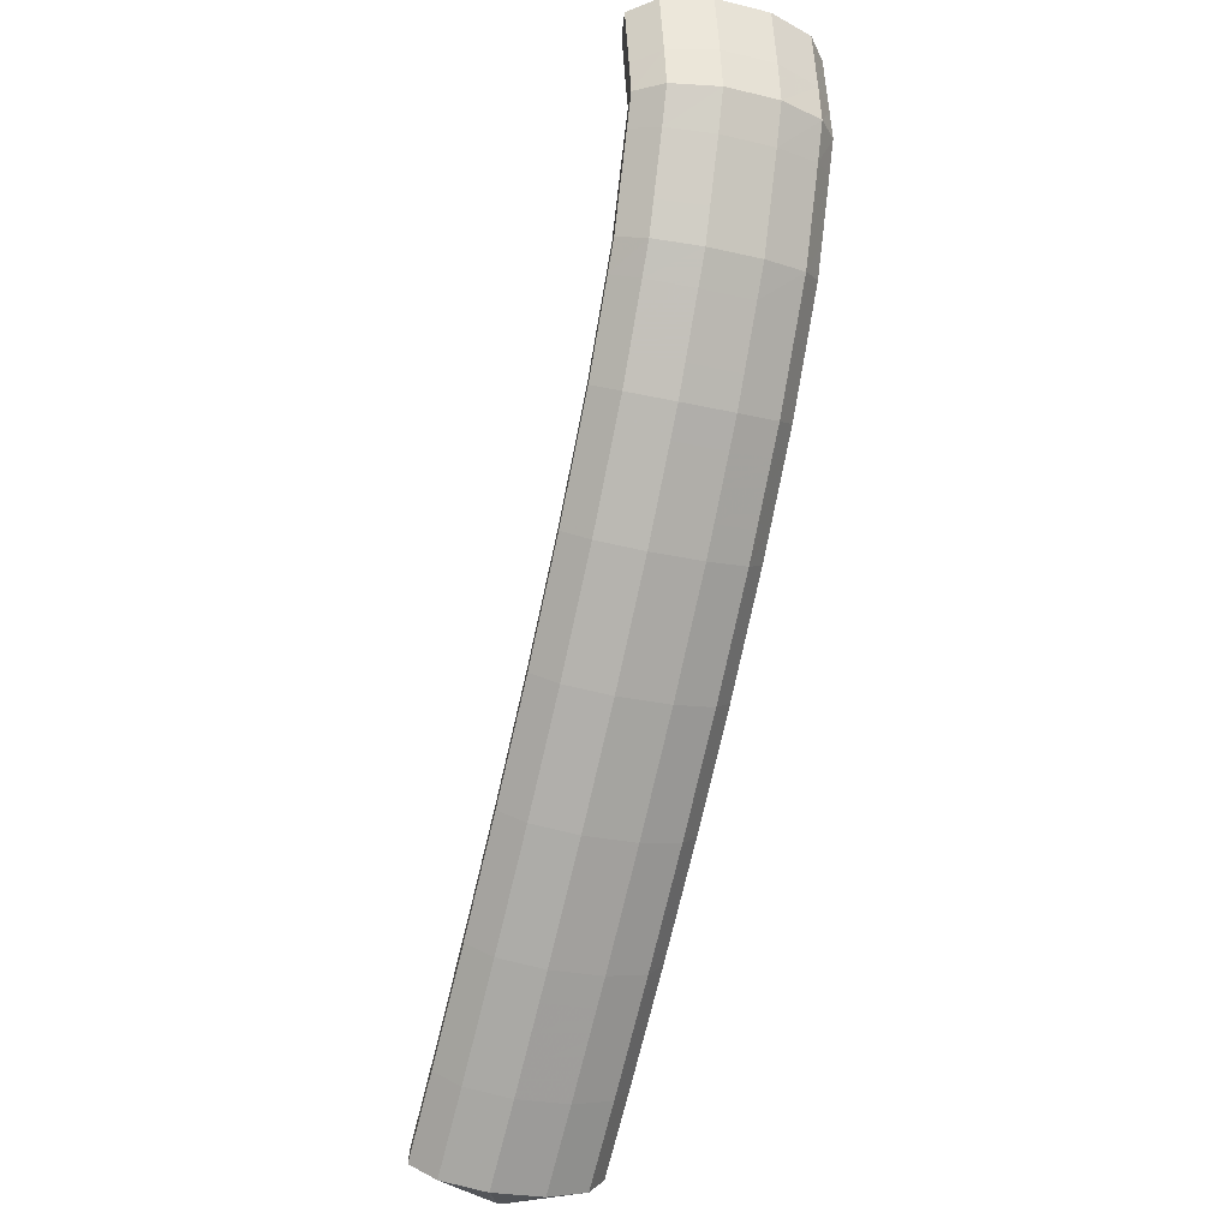
<metadata>
{"format":"obj","ext":"obj","renderer":"f3d","projection":"perspective","resolution":1024,"background":"white","views":[{"elev":-35.5,"azim":137.9,"up":"+Z"}]}
</metadata>
<code>
g tube1
v 135.8 158.2 156.8
v 135.5 158.4 156.9
v 135.4 158.7 156.9
v 135.5 158.9 156.9
v 135.7 159.1 156.9
v 136 159.2 156.8
v 136.2 159.1 156.8
v 136.4 158.9 156.8
v 136.4 158.6 156.8
v 136.3 158.3 156.8
v 136 158.2 156.8
v 135.8 158.2 156.8
v 134.9 156.4 155.3
v 132.6 157.7 155.5
v 131.2 159.3 155.6
v 131.3 160.8 155.6
v 132.9 161.6 155.5
v 135.4 161.4 155.3
v 138 160.4 155.1
v 139.9 158.9 154.9
v 140.6 157.3 154.9
v 139.7 156.1 154.9
v 137.6 155.8 155.1
v 134.9 156.4 155.3
v 134.8 156.4 153.7
v 132.4 157.7 153.9
v 131.1 159.3 154
v 131.2 160.8 154
v 132.8 161.6 153.9
v 135.2 161.4 153.7
v 137.9 160.4 153.5
v 139.8 158.9 153.3
v 140.4 157.3 153.3
v 139.6 156.1 153.4
v 137.5 155.8 153.5
v 134.8 156.4 153.7
v 134.7 156.4 152.1
v 132.3 157.7 152.3
v 131 159.3 152.4
v 131.1 160.8 152.4
v 132.6 161.6 152.3
v 135.1 161.4 152.1
v 137.7 160.4 151.9
v 139.7 158.9 151.8
v 140.3 157.3 151.7
v 139.4 156.1 151.8
v 137.4 155.8 151.9
v 134.7 156.4 152.1
v 134.6 156.4 151.1
v 132.2 157.7 151.2
v 130.9 159.4 151.1
v 131 160.8 150.8
v 132.5 161.5 150.3
v 134.9 161.4 150
v 137.5 160.4 149.8
v 139.5 158.8 149.8
v 140.2 157.3 150
v 139.4 156.1 150.4
v 137.3 155.8 150.8
v 134.6 156.4 151.1
v 134.4 155.9 150.3
v 132 157.2 150.3
v 130.5 158.8 149.9
v 130.6 160.1 149.2
v 132 160.7 148.6
v 134.4 160.5 148
v 137.1 159.5 147.8
v 139.1 158 148
v 139.8 156.5 148.5
v 139 155.5 149.2
v 137 155.3 149.9
v 134.4 155.9 150.3
v 134 155.2 148.8
v 131.6 156.5 148.8
v 130.2 158.1 148.5
v 130.2 159.4 147.8
v 131.6 160 147.1
v 134.1 159.8 146.6
v 136.7 158.8 146.4
v 138.7 157.3 146.6
v 139.4 155.8 147.1
v 138.7 154.8 147.8
v 136.6 154.6 148.4
v 134 155.2 148.8
v 133.6 154.5 147.4
v 131.2 155.8 147.4
v 129.8 157.4 147
v 129.8 158.7 146.4
v 131.3 159.3 145.7
v 133.7 159.1 145.2
v 136.3 158.1 145
v 138.3 156.6 145.1
v 139 155.2 145.7
v 138.3 154.1 146.4
v 136.3 153.9 147
v 133.6 154.5 147.4
v 133.3 153.9 146.2
v 130.9 155.2 146.1
v 129.4 156.7 145.7
v 129.4 158 144.9
v 130.9 158.6 144.2
v 133.3 158.3 143.6
v 135.9 157.3 143.4
v 137.9 155.9 143.6
v 138.7 154.4 144.2
v 137.9 153.5 145
v 135.9 153.3 145.7
v 133.3 153.9 146.2
v 132.9 153.1 145.1
v 130.5 154.4 145
v 129 155.8 144.5
v 129 157 143.6
v 130.4 157.6 142.8
v 132.8 157.3 142.1
v 135.4 156.3 141.9
v 137.4 154.9 142.2
v 138.2 153.5 142.9
v 137.5 152.6 143.8
v 135.5 152.5 144.6
v 132.9 153.1 145.1
v 132.5 152.2 143.8
v 130 153.5 143.7
v 128.6 154.9 143.2
v 128.5 156.1 142.4
v 129.9 156.6 141.5
v 132.3 156.4 140.8
v 134.9 155.4 140.6
v 137 154 140.9
v 137.7 152.6 141.7
v 137 151.7 142.5
v 135.1 151.6 143.3
v 132.5 152.2 143.8
v 132 151.3 142.5
v 129.6 152.6 142.5
v 128.1 154 141.9
v 128.1 155.2 141.1
v 129.5 155.7 140.2
v 131.9 155.5 139.6
v 134.5 154.5 139.4
v 136.5 153 139.7
v 137.3 151.7 140.4
v 136.6 150.8 141.3
v 134.6 150.6 142.1
v 132 151.3 142.5
v 131.6 150.4 141.3
v 129.2 151.7 141.3
v 127.7 153.1 140.7
v 127.6 154.3 139.8
v 129 154.8 138.9
v 131.4 154.5 138.2
v 134 153.5 138
v 136 152.1 138.3
v 136.8 150.7 139.1
v 136.2 149.9 140
v 134.2 149.8 140.9
v 131.6 150.4 141.3
v 131.1 149.5 140.2
v 128.7 150.7 140.1
v 127.2 152.1 139.5
v 127.1 153.2 138.6
v 128.5 153.7 137.7
v 130.9 153.4 137
v 133.5 152.4 136.8
v 135.5 151 137.1
v 136.4 149.7 137.9
v 135.7 148.9 138.9
v 133.7 148.8 139.7
v 131.1 149.5 140.2
v 130.7 148.5 139
v 128.2 149.7 139
v 126.7 151.1 138.4
v 126.7 152.2 137.4
v 128 152.7 136.5
v 130.4 152.4 135.8
v 133 151.4 135.6
v 135.1 150 135.9
v 135.9 148.7 136.7
v 135.2 147.9 137.7
v 133.3 147.8 138.6
v 130.7 148.5 139
v 130.2 147.4 137.8
v 127.7 148.7 137.8
v 126.3 150.1 137.2
v 126.2 151.2 136.3
v 127.5 151.7 135.3
v 129.9 151.4 134.6
v 132.5 150.4 134.4
v 134.6 149 134.7
v 135.4 147.7 135.5
v 134.7 146.9 136.5
v 132.8 146.8 137.4
v 130.2 147.4 137.8
v 129.7 146.5 136.7
v 127.3 147.7 136.6
v 125.8 149.1 136
v 125.7 150.2 135.1
v 127 150.6 134.1
v 129.4 150.3 133.4
v 132 149.3 133.2
v 134.1 147.9 133.5
v 134.9 146.7 134.3
v 134.3 145.8 135.4
v 132.3 145.8 136.2
v 129.7 146.5 136.7
v 129.2 145.4 135.6
v 126.8 146.7 135.5
v 125.3 148 134.9
v 125.2 149.1 133.9
v 126.5 149.5 132.9
v 128.9 149.2 132.2
v 131.5 148.2 132
v 133.6 146.8 132.4
v 134.4 145.6 133.2
v 133.8 144.8 134.3
v 131.8 144.7 135.2
v 129.2 145.4 135.6
v 128.7 144.4 134.5
v 126.3 145.6 134.4
v 124.8 146.9 133.8
v 124.7 148 132.8
v 126 148.4 131.8
v 128.4 148.1 131.1
v 131 147.1 130.9
v 133.1 145.8 131.2
v 133.9 144.5 132.1
v 133.3 143.7 133.1
v 131.3 143.7 134
v 128.7 144.4 134.5
v 128.2 143.3 133.4
v 125.8 144.5 133.3
v 124.3 145.9 132.7
v 124.2 146.9 131.7
v 125.5 147.4 130.7
v 127.9 147 130
v 130.5 146 129.7
v 132.6 144.7 130.1
v 133.4 143.4 131
v 132.8 142.6 132
v 130.8 142.6 132.9
v 128.2 143.3 133.4
v 127.8 142.2 132.3
v 125.3 143.4 132.2
v 123.8 144.8 131.6
v 123.7 145.8 130.6
v 125 146.3 129.5
v 127.4 145.9 128.8
v 130 144.9 128.6
v 132.1 143.6 129
v 132.9 142.3 129.8
v 132.3 141.6 130.9
v 130.4 141.5 131.8
v 127.8 142.2 132.3
v 127.3 141.1 131.3
v 124.8 142.4 131.2
v 123.3 143.7 130.5
v 123.2 144.7 129.5
v 124.5 145.1 128.4
v 126.9 144.8 127.7
v 129.5 143.8 127.5
v 131.5 142.4 127.9
v 132.4 141.2 128.8
v 131.8 140.5 129.8
v 129.9 140.4 130.8
v 127.3 141.1 131.3
v 126.8 140 130.2
v 124.3 141.2 130.1
v 122.8 142.6 129.4
v 122.7 143.6 128.4
v 124 144 127.4
v 126.3 143.6 126.6
v 129 142.6 126.4
v 131 141.3 126.8
v 131.9 140.1 127.7
v 131.3 139.3 128.8
v 129.3 139.3 129.7
v 126.8 140 130.2
v 126.2 138.9 129.1
v 123.8 140.1 129
v 122.3 141.5 128.3
v 122.2 142.5 127.3
v 123.5 142.9 126.3
v 125.8 142.5 125.5
v 128.5 141.5 125.3
v 130.5 140.2 125.7
v 131.4 139 126.6
v 130.7 138.2 127.7
v 128.8 138.2 128.6
v 126.2 138.9 129.1
v 125.7 137.8 128
v 123.3 139 127.9
v 121.8 140.3 127.3
v 121.6 141.4 126.2
v 123 141.7 125.2
v 125.3 141.4 124.4
v 127.9 140.4 124.2
v 130 139.1 124.6
v 130.9 137.8 125.5
v 130.2 137.1 126.6
v 128.3 137.1 127.6
v 125.7 137.8 128
v 125.2 136.7 127
v 122.8 137.9 126.9
v 121.3 139.2 126.2
v 121.1 140.2 125.2
v 122.4 140.6 124.1
v 124.8 140.2 123.4
v 127.4 139.2 123.2
v 129.5 137.9 123.6
v 130.3 136.7 124.5
v 129.7 136 125.6
v 127.8 136 126.5
v 125.2 136.7 127
v 124.7 135.5 126
v 122.3 136.7 125.9
v 120.7 138.1 125.2
v 120.6 139.1 124.2
v 121.9 139.4 123.1
v 124.3 139.1 122.3
v 126.9 138.1 122.1
v 129 136.8 122.5
v 129.8 135.5 123.4
v 129.2 134.8 124.5
v 127.3 134.8 125.5
v 124.7 135.5 126
v 124.2 134.4 124.9
v 121.7 135.6 124.8
v 120.2 136.9 124.2
v 120.1 137.9 123.1
v 121.4 138.3 122
v 123.7 137.9 121.3
v 126.4 136.9 121.1
v 128.4 135.6 121.5
v 129.3 134.4 122.4
v 128.7 133.7 123.5
v 126.8 133.7 124.4
v 124.2 134.4 124.9
v 123.7 133.3 123.9
v 121.2 134.5 123.8
v 119.7 135.8 123.1
v 119.6 136.8 122.1
v 120.9 137.1 121
v 123.2 136.8 120.2
v 125.8 135.8 120
v 127.9 134.5 120.4
v 128.8 133.3 121.3
v 128.2 132.5 122.5
v 126.3 132.5 123.4
v 123.7 133.3 123.9
v 123.2 132.1 122.9
v 120.7 133.3 122.8
v 119.2 134.6 122.1
v 119 135.6 121
v 120.3 136 120
v 122.7 135.6 119.2
v 125.3 134.6 119
v 127.4 133.3 119.4
v 128.3 132.1 120.3
v 127.7 131.4 121.4
v 125.8 131.4 122.4
v 123.2 132.1 122.9
v 122.6 131 121.9
v 120.2 132.2 121.8
v 118.7 133.4 121.1
v 118.5 134.4 120
v 119.8 134.8 118.9
v 122.2 134.4 118.2
v 124.8 133.4 118
v 126.9 132.1 118.4
v 127.7 130.9 119.3
v 127.1 130.2 120.4
v 125.2 130.2 121.4
v 122.6 131 121.9
v 122.1 129.8 120.9
v 119.7 131 120.8
v 118.1 132.3 120.1
v 118 133.3 119
v 119.3 133.6 117.9
v 121.6 133.2 117.2
v 124.3 132.2 117
v 126.3 130.9 117.4
v 127.2 129.7 118.3
v 126.6 129 119.4
v 124.7 129.1 120.4
v 122.1 129.8 120.9
v 121.6 128.6 119.9
v 119.2 129.8 119.8
v 117.6 131.1 119.1
v 117.5 132.1 118
v 118.8 132.4 116.9
v 121.1 132.1 116.1
v 123.7 131.1 115.9
v 125.8 129.8 116.4
v 126.7 128.6 117.3
v 126.1 127.9 118.4
v 124.2 127.9 119.4
v 121.6 128.6 119.9
v 121.1 127.5 118.9
v 118.6 128.7 118.8
v 117.1 129.9 118.1
v 116.9 130.9 117
v 118.2 131.2 115.9
v 120.6 130.9 115.1
v 123.2 129.9 114.9
v 125.3 128.6 115.4
v 126.2 127.4 116.3
v 125.6 126.7 117.4
v 123.7 126.7 118.4
v 121.1 127.5 118.9
v 120.6 126.3 117.9
v 118.1 127.5 117.8
v 116.6 128.8 117.1
v 116.4 129.7 116
v 117.7 130.1 114.9
v 120 129.7 114.1
v 122.7 128.7 113.9
v 124.7 127.4 114.4
v 125.6 126.2 115.3
v 125 125.5 116.4
v 123.1 125.6 117.4
v 120.6 126.3 117.9
v 120 125.1 116.9
v 117.6 126.3 116.8
v 116 127.6 116.1
v 115.9 128.5 115
v 117.2 128.9 113.9
v 119.5 128.5 113.1
v 122.1 127.5 112.9
v 124.2 126.2 113.4
v 125.1 125 114.3
v 124.5 124.3 115.4
v 122.6 124.4 116.4
v 120 125.1 116.9
v 119.8 125.1 114.3
v 119.6 125.2 114.3
v 119.4 125.4 114.1
v 119.5 125.6 113.9
v 119.6 125.7 113.7
v 119.8 125.7 113.6
v 120.1 125.6 113.5
v 120.3 125.4 113.7
v 120.4 125.3 113.8
v 120.3 125.1 114.1
v 120.1 125 114.3
v 119.8 125.1 114.3
f 1 2 14
f 14 13 1
f 2 3 15
f 15 14 2
f 3 4 16
f 16 15 3
f 4 5 17
f 17 16 4
f 5 6 18
f 18 17 5
f 6 7 19
f 19 18 6
f 7 8 20
f 20 19 7
f 8 9 21
f 21 20 8
f 9 10 22
f 22 21 9
f 10 11 23
f 23 22 10
f 11 12 24
f 24 23 11
f 13 14 26
f 26 25 13
f 14 15 27
f 27 26 14
f 15 16 28
f 28 27 15
f 16 17 29
f 29 28 16
f 17 18 30
f 30 29 17
f 18 19 31
f 31 30 18
f 19 20 32
f 32 31 19
f 20 21 33
f 33 32 20
f 21 22 34
f 34 33 21
f 22 23 35
f 35 34 22
f 23 24 36
f 36 35 23
f 25 26 38
f 38 37 25
f 26 27 39
f 39 38 26
f 27 28 40
f 40 39 27
f 28 29 41
f 41 40 28
f 29 30 42
f 42 41 29
f 30 31 43
f 43 42 30
f 31 32 44
f 44 43 31
f 32 33 45
f 45 44 32
f 33 34 46
f 46 45 33
f 34 35 47
f 47 46 34
f 35 36 48
f 48 47 35
f 37 38 50
f 50 49 37
f 38 39 51
f 51 50 38
f 39 40 52
f 52 51 39
f 40 41 53
f 53 52 40
f 41 42 54
f 54 53 41
f 42 43 55
f 55 54 42
f 43 44 56
f 56 55 43
f 44 45 57
f 57 56 44
f 45 46 58
f 58 57 45
f 46 47 59
f 59 58 46
f 47 48 60
f 60 59 47
f 49 50 62
f 62 61 49
f 50 51 63
f 63 62 50
f 51 52 64
f 64 63 51
f 52 53 65
f 65 64 52
f 53 54 66
f 66 65 53
f 54 55 67
f 67 66 54
f 55 56 68
f 68 67 55
f 56 57 69
f 69 68 56
f 57 58 70
f 70 69 57
f 58 59 71
f 71 70 58
f 59 60 72
f 72 71 59
f 61 62 74
f 74 73 61
f 62 63 75
f 75 74 62
f 63 64 76
f 76 75 63
f 64 65 77
f 77 76 64
f 65 66 78
f 78 77 65
f 66 67 79
f 79 78 66
f 67 68 80
f 80 79 67
f 68 69 81
f 81 80 68
f 69 70 82
f 82 81 69
f 70 71 83
f 83 82 70
f 71 72 84
f 84 83 71
f 73 74 86
f 86 85 73
f 74 75 87
f 87 86 74
f 75 76 88
f 88 87 75
f 76 77 89
f 89 88 76
f 77 78 90
f 90 89 77
f 78 79 91
f 91 90 78
f 79 80 92
f 92 91 79
f 80 81 93
f 93 92 80
f 81 82 94
f 94 93 81
f 82 83 95
f 95 94 82
f 83 84 96
f 96 95 83
f 85 86 98
f 98 97 85
f 86 87 99
f 99 98 86
f 87 88 100
f 100 99 87
f 88 89 101
f 101 100 88
f 89 90 102
f 102 101 89
f 90 91 103
f 103 102 90
f 91 92 104
f 104 103 91
f 92 93 105
f 105 104 92
f 93 94 106
f 106 105 93
f 94 95 107
f 107 106 94
f 95 96 108
f 108 107 95
f 97 98 110
f 110 109 97
f 98 99 111
f 111 110 98
f 99 100 112
f 112 111 99
f 100 101 113
f 113 112 100
f 101 102 114
f 114 113 101
f 102 103 115
f 115 114 102
f 103 104 116
f 116 115 103
f 104 105 117
f 117 116 104
f 105 106 118
f 118 117 105
f 106 107 119
f 119 118 106
f 107 108 120
f 120 119 107
f 109 110 122
f 122 121 109
f 110 111 123
f 123 122 110
f 111 112 124
f 124 123 111
f 112 113 125
f 125 124 112
f 113 114 126
f 126 125 113
f 114 115 127
f 127 126 114
f 115 116 128
f 128 127 115
f 116 117 129
f 129 128 116
f 117 118 130
f 130 129 117
f 118 119 131
f 131 130 118
f 119 120 132
f 132 131 119
f 121 122 134
f 134 133 121
f 122 123 135
f 135 134 122
f 123 124 136
f 136 135 123
f 124 125 137
f 137 136 124
f 125 126 138
f 138 137 125
f 126 127 139
f 139 138 126
f 127 128 140
f 140 139 127
f 128 129 141
f 141 140 128
f 129 130 142
f 142 141 129
f 130 131 143
f 143 142 130
f 131 132 144
f 144 143 131
f 133 134 146
f 146 145 133
f 134 135 147
f 147 146 134
f 135 136 148
f 148 147 135
f 136 137 149
f 149 148 136
f 137 138 150
f 150 149 137
f 138 139 151
f 151 150 138
f 139 140 152
f 152 151 139
f 140 141 153
f 153 152 140
f 141 142 154
f 154 153 141
f 142 143 155
f 155 154 142
f 143 144 156
f 156 155 143
f 145 146 158
f 158 157 145
f 146 147 159
f 159 158 146
f 147 148 160
f 160 159 147
f 148 149 161
f 161 160 148
f 149 150 162
f 162 161 149
f 150 151 163
f 163 162 150
f 151 152 164
f 164 163 151
f 152 153 165
f 165 164 152
f 153 154 166
f 166 165 153
f 154 155 167
f 167 166 154
f 155 156 168
f 168 167 155
f 157 158 170
f 170 169 157
f 158 159 171
f 171 170 158
f 159 160 172
f 172 171 159
f 160 161 173
f 173 172 160
f 161 162 174
f 174 173 161
f 162 163 175
f 175 174 162
f 163 164 176
f 176 175 163
f 164 165 177
f 177 176 164
f 165 166 178
f 178 177 165
f 166 167 179
f 179 178 166
f 167 168 180
f 180 179 167
f 169 170 182
f 182 181 169
f 170 171 183
f 183 182 170
f 171 172 184
f 184 183 171
f 172 173 185
f 185 184 172
f 173 174 186
f 186 185 173
f 174 175 187
f 187 186 174
f 175 176 188
f 188 187 175
f 176 177 189
f 189 188 176
f 177 178 190
f 190 189 177
f 178 179 191
f 191 190 178
f 179 180 192
f 192 191 179
f 181 182 194
f 194 193 181
f 182 183 195
f 195 194 182
f 183 184 196
f 196 195 183
f 184 185 197
f 197 196 184
f 185 186 198
f 198 197 185
f 186 187 199
f 199 198 186
f 187 188 200
f 200 199 187
f 188 189 201
f 201 200 188
f 189 190 202
f 202 201 189
f 190 191 203
f 203 202 190
f 191 192 204
f 204 203 191
f 193 194 206
f 206 205 193
f 194 195 207
f 207 206 194
f 195 196 208
f 208 207 195
f 196 197 209
f 209 208 196
f 197 198 210
f 210 209 197
f 198 199 211
f 211 210 198
f 199 200 212
f 212 211 199
f 200 201 213
f 213 212 200
f 201 202 214
f 214 213 201
f 202 203 215
f 215 214 202
f 203 204 216
f 216 215 203
f 205 206 218
f 218 217 205
f 206 207 219
f 219 218 206
f 207 208 220
f 220 219 207
f 208 209 221
f 221 220 208
f 209 210 222
f 222 221 209
f 210 211 223
f 223 222 210
f 211 212 224
f 224 223 211
f 212 213 225
f 225 224 212
f 213 214 226
f 226 225 213
f 214 215 227
f 227 226 214
f 215 216 228
f 228 227 215
f 217 218 230
f 230 229 217
f 218 219 231
f 231 230 218
f 219 220 232
f 232 231 219
f 220 221 233
f 233 232 220
f 221 222 234
f 234 233 221
f 222 223 235
f 235 234 222
f 223 224 236
f 236 235 223
f 224 225 237
f 237 236 224
f 225 226 238
f 238 237 225
f 226 227 239
f 239 238 226
f 227 228 240
f 240 239 227
f 229 230 242
f 242 241 229
f 230 231 243
f 243 242 230
f 231 232 244
f 244 243 231
f 232 233 245
f 245 244 232
f 233 234 246
f 246 245 233
f 234 235 247
f 247 246 234
f 235 236 248
f 248 247 235
f 236 237 249
f 249 248 236
f 237 238 250
f 250 249 237
f 238 239 251
f 251 250 238
f 239 240 252
f 252 251 239
f 241 242 254
f 254 253 241
f 242 243 255
f 255 254 242
f 243 244 256
f 256 255 243
f 244 245 257
f 257 256 244
f 245 246 258
f 258 257 245
f 246 247 259
f 259 258 246
f 247 248 260
f 260 259 247
f 248 249 261
f 261 260 248
f 249 250 262
f 262 261 249
f 250 251 263
f 263 262 250
f 251 252 264
f 264 263 251
f 253 254 266
f 266 265 253
f 254 255 267
f 267 266 254
f 255 256 268
f 268 267 255
f 256 257 269
f 269 268 256
f 257 258 270
f 270 269 257
f 258 259 271
f 271 270 258
f 259 260 272
f 272 271 259
f 260 261 273
f 273 272 260
f 261 262 274
f 274 273 261
f 262 263 275
f 275 274 262
f 263 264 276
f 276 275 263
f 265 266 278
f 278 277 265
f 266 267 279
f 279 278 266
f 267 268 280
f 280 279 267
f 268 269 281
f 281 280 268
f 269 270 282
f 282 281 269
f 270 271 283
f 283 282 270
f 271 272 284
f 284 283 271
f 272 273 285
f 285 284 272
f 273 274 286
f 286 285 273
f 274 275 287
f 287 286 274
f 275 276 288
f 288 287 275
f 277 278 290
f 290 289 277
f 278 279 291
f 291 290 278
f 279 280 292
f 292 291 279
f 280 281 293
f 293 292 280
f 281 282 294
f 294 293 281
f 282 283 295
f 295 294 282
f 283 284 296
f 296 295 283
f 284 285 297
f 297 296 284
f 285 286 298
f 298 297 285
f 286 287 299
f 299 298 286
f 287 288 300
f 300 299 287
f 289 290 302
f 302 301 289
f 290 291 303
f 303 302 290
f 291 292 304
f 304 303 291
f 292 293 305
f 305 304 292
f 293 294 306
f 306 305 293
f 294 295 307
f 307 306 294
f 295 296 308
f 308 307 295
f 296 297 309
f 309 308 296
f 297 298 310
f 310 309 297
f 298 299 311
f 311 310 298
f 299 300 312
f 312 311 299
f 301 302 314
f 314 313 301
f 302 303 315
f 315 314 302
f 303 304 316
f 316 315 303
f 304 305 317
f 317 316 304
f 305 306 318
f 318 317 305
f 306 307 319
f 319 318 306
f 307 308 320
f 320 319 307
f 308 309 321
f 321 320 308
f 309 310 322
f 322 321 309
f 310 311 323
f 323 322 310
f 311 312 324
f 324 323 311
f 313 314 326
f 326 325 313
f 314 315 327
f 327 326 314
f 315 316 328
f 328 327 315
f 316 317 329
f 329 328 316
f 317 318 330
f 330 329 317
f 318 319 331
f 331 330 318
f 319 320 332
f 332 331 319
f 320 321 333
f 333 332 320
f 321 322 334
f 334 333 321
f 322 323 335
f 335 334 322
f 323 324 336
f 336 335 323
f 325 326 338
f 338 337 325
f 326 327 339
f 339 338 326
f 327 328 340
f 340 339 327
f 328 329 341
f 341 340 328
f 329 330 342
f 342 341 329
f 330 331 343
f 343 342 330
f 331 332 344
f 344 343 331
f 332 333 345
f 345 344 332
f 333 334 346
f 346 345 333
f 334 335 347
f 347 346 334
f 335 336 348
f 348 347 335
f 337 338 350
f 350 349 337
f 338 339 351
f 351 350 338
f 339 340 352
f 352 351 339
f 340 341 353
f 353 352 340
f 341 342 354
f 354 353 341
f 342 343 355
f 355 354 342
f 343 344 356
f 356 355 343
f 344 345 357
f 357 356 344
f 345 346 358
f 358 357 345
f 346 347 359
f 359 358 346
f 347 348 360
f 360 359 347
f 349 350 362
f 362 361 349
f 350 351 363
f 363 362 350
f 351 352 364
f 364 363 351
f 352 353 365
f 365 364 352
f 353 354 366
f 366 365 353
f 354 355 367
f 367 366 354
f 355 356 368
f 368 367 355
f 356 357 369
f 369 368 356
f 357 358 370
f 370 369 357
f 358 359 371
f 371 370 358
f 359 360 372
f 372 371 359
f 361 362 374
f 374 373 361
f 362 363 375
f 375 374 362
f 363 364 376
f 376 375 363
f 364 365 377
f 377 376 364
f 365 366 378
f 378 377 365
f 366 367 379
f 379 378 366
f 367 368 380
f 380 379 367
f 368 369 381
f 381 380 368
f 369 370 382
f 382 381 369
f 370 371 383
f 383 382 370
f 371 372 384
f 384 383 371
f 373 374 386
f 386 385 373
f 374 375 387
f 387 386 374
f 375 376 388
f 388 387 375
f 376 377 389
f 389 388 376
f 377 378 390
f 390 389 377
f 378 379 391
f 391 390 378
f 379 380 392
f 392 391 379
f 380 381 393
f 393 392 380
f 381 382 394
f 394 393 381
f 382 383 395
f 395 394 382
f 383 384 396
f 396 395 383
f 385 386 398
f 398 397 385
f 386 387 399
f 399 398 386
f 387 388 400
f 400 399 387
f 388 389 401
f 401 400 388
f 389 390 402
f 402 401 389
f 390 391 403
f 403 402 390
f 391 392 404
f 404 403 391
f 392 393 405
f 405 404 392
f 393 394 406
f 406 405 393
f 394 395 407
f 407 406 394
f 395 396 408
f 408 407 395
f 397 398 410
f 410 409 397
f 398 399 411
f 411 410 398
f 399 400 412
f 412 411 399
f 400 401 413
f 413 412 400
f 401 402 414
f 414 413 401
f 402 403 415
f 415 414 402
f 403 404 416
f 416 415 403
f 404 405 417
f 417 416 404
f 405 406 418
f 418 417 405
f 406 407 419
f 419 418 406
f 407 408 420
f 420 419 407
f 409 410 422
f 422 421 409
f 410 411 423
f 423 422 410
f 411 412 424
f 424 423 411
f 412 413 425
f 425 424 412
f 413 414 426
f 426 425 413
f 414 415 427
f 427 426 414
f 415 416 428
f 428 427 415
f 416 417 429
f 429 428 416
f 417 418 430
f 430 429 417
f 418 419 431
f 431 430 418
f 419 420 432
f 432 431 419
f 421 422 434
f 434 433 421
f 422 423 435
f 435 434 422
f 423 424 436
f 436 435 423
f 424 425 437
f 437 436 424
f 425 426 438
f 438 437 425
f 426 427 439
f 439 438 426
f 427 428 440
f 440 439 427
f 428 429 441
f 441 440 428
f 429 430 442
f 442 441 429
f 430 431 443
f 443 442 430
f 431 432 444
f 444 443 431
g

</code>
